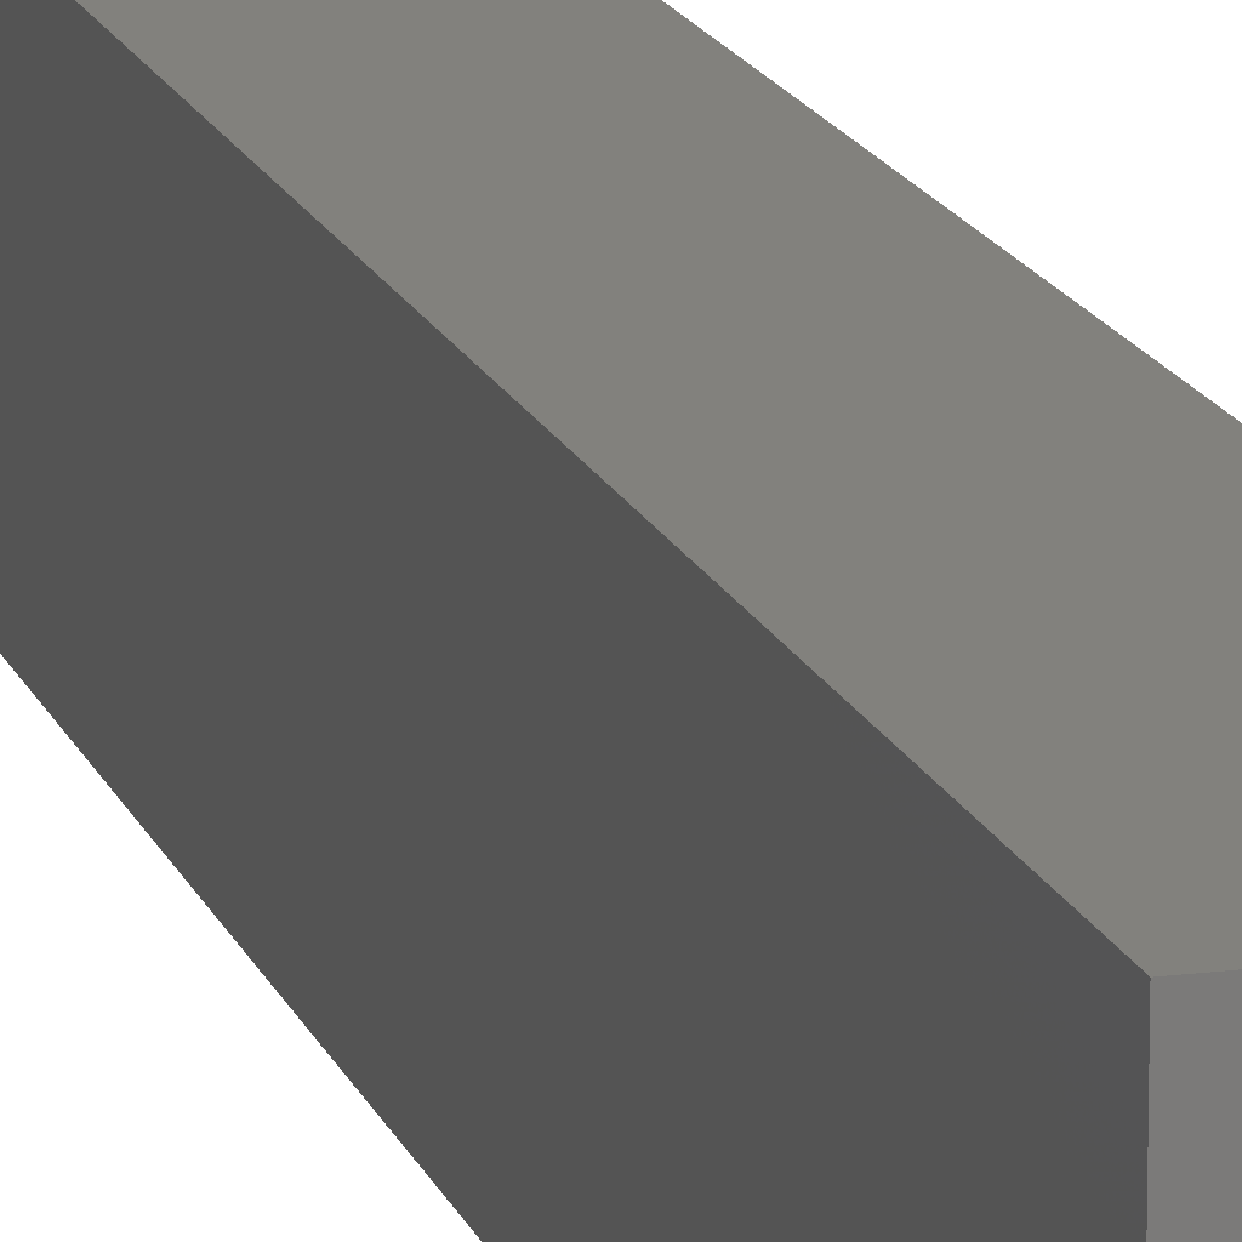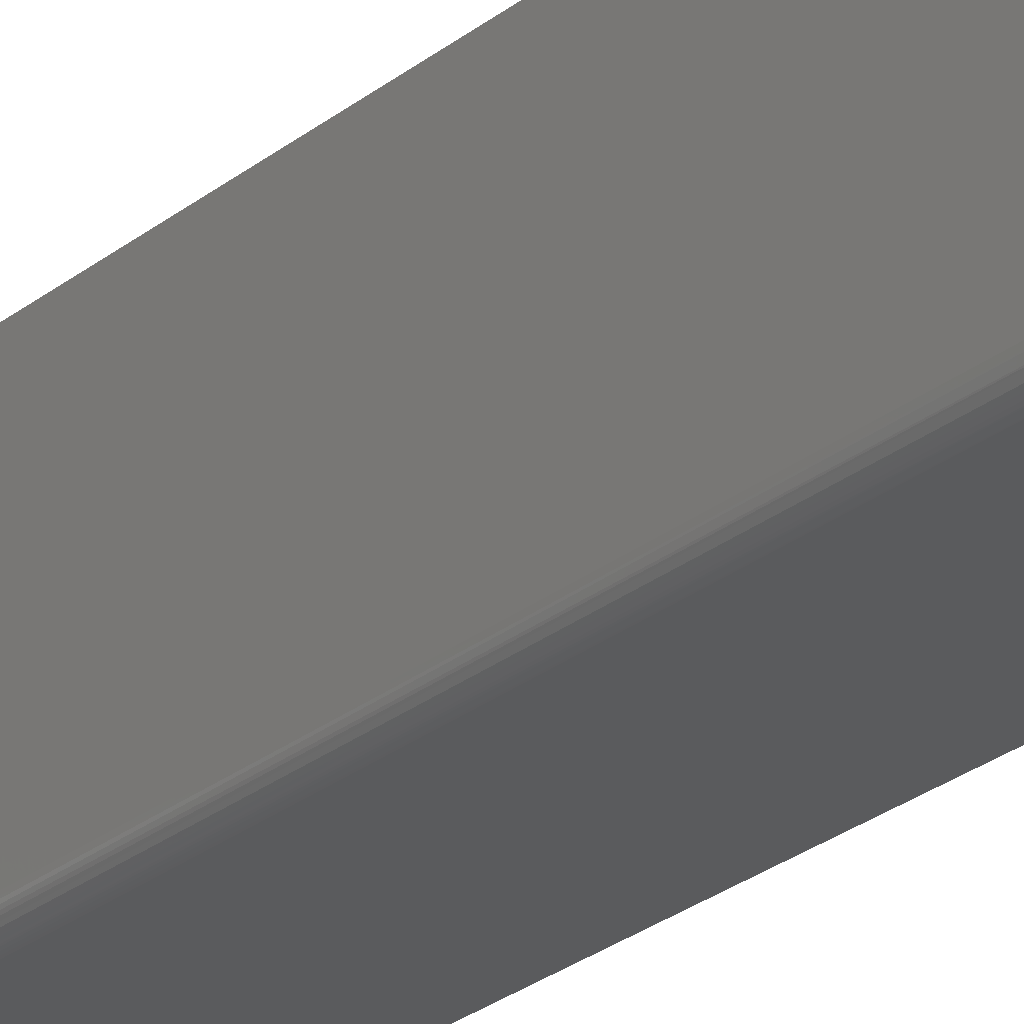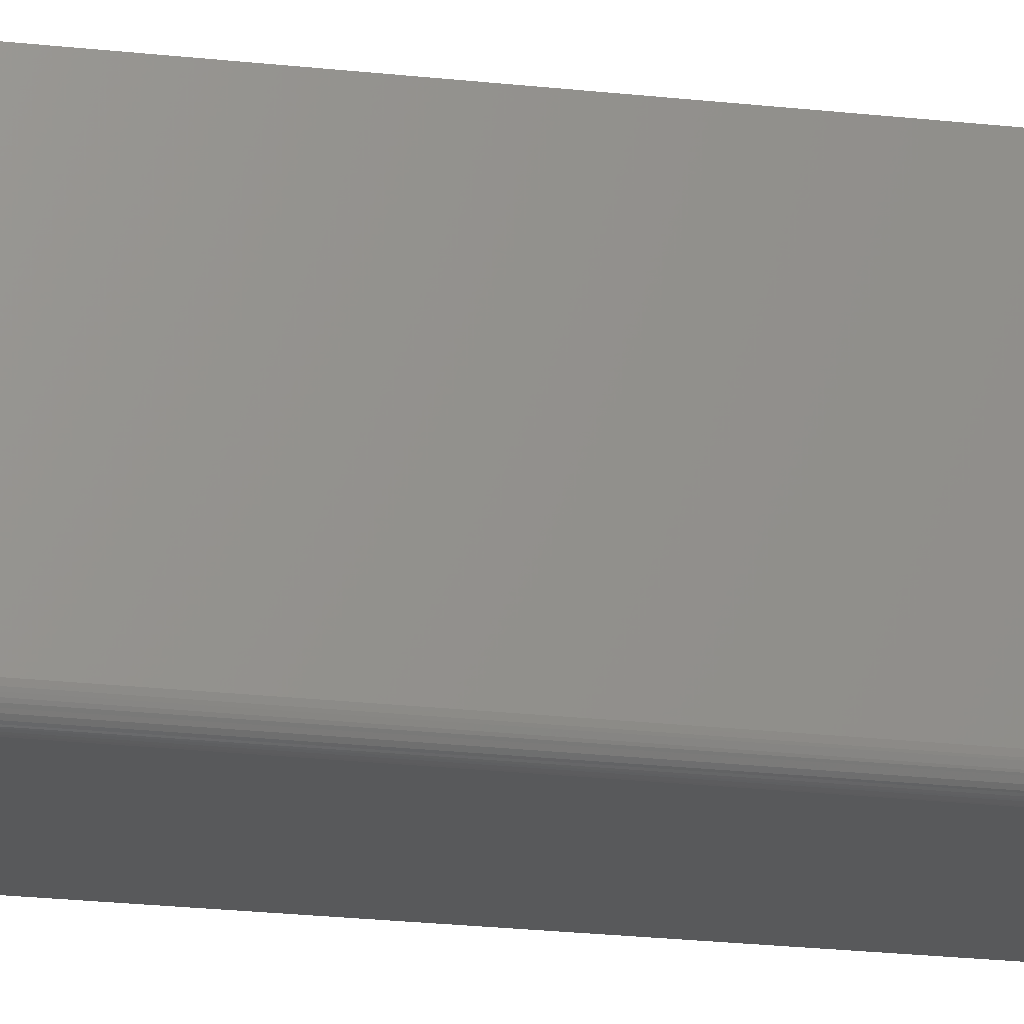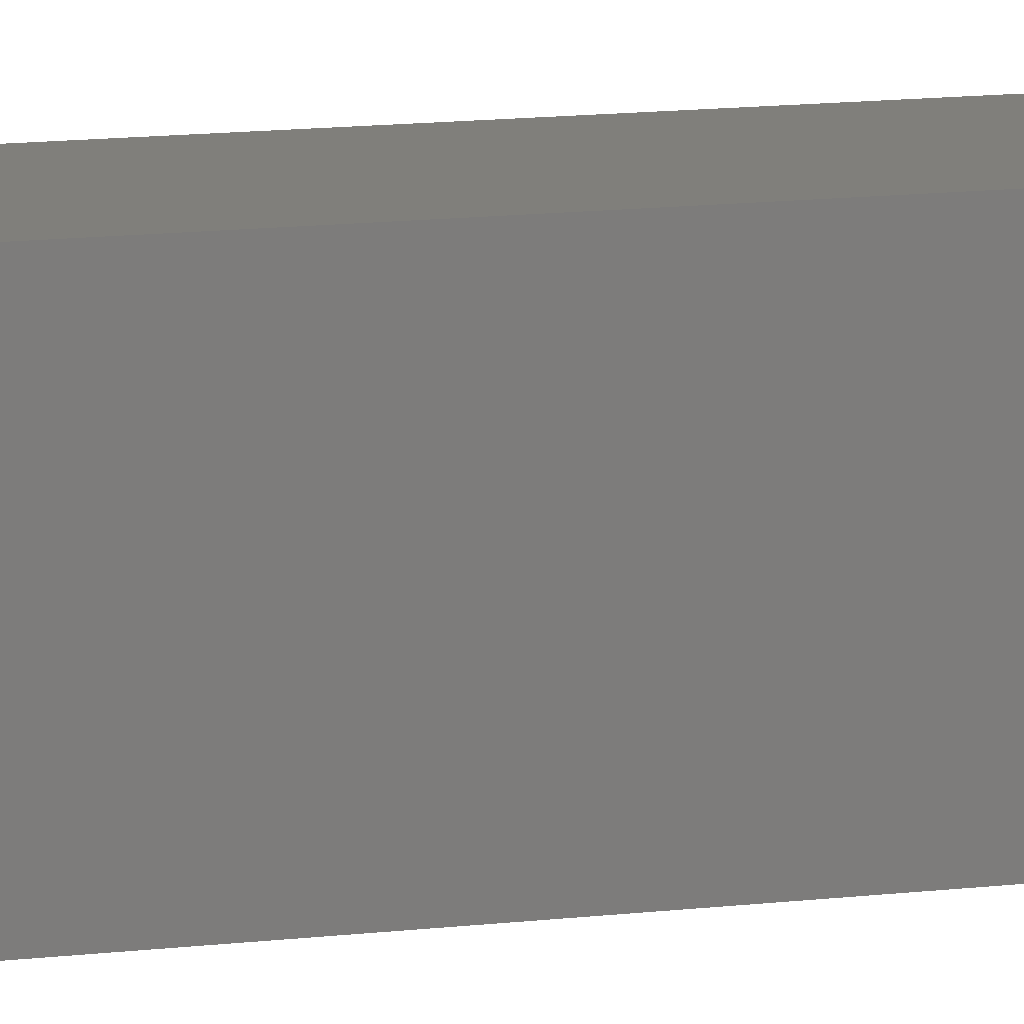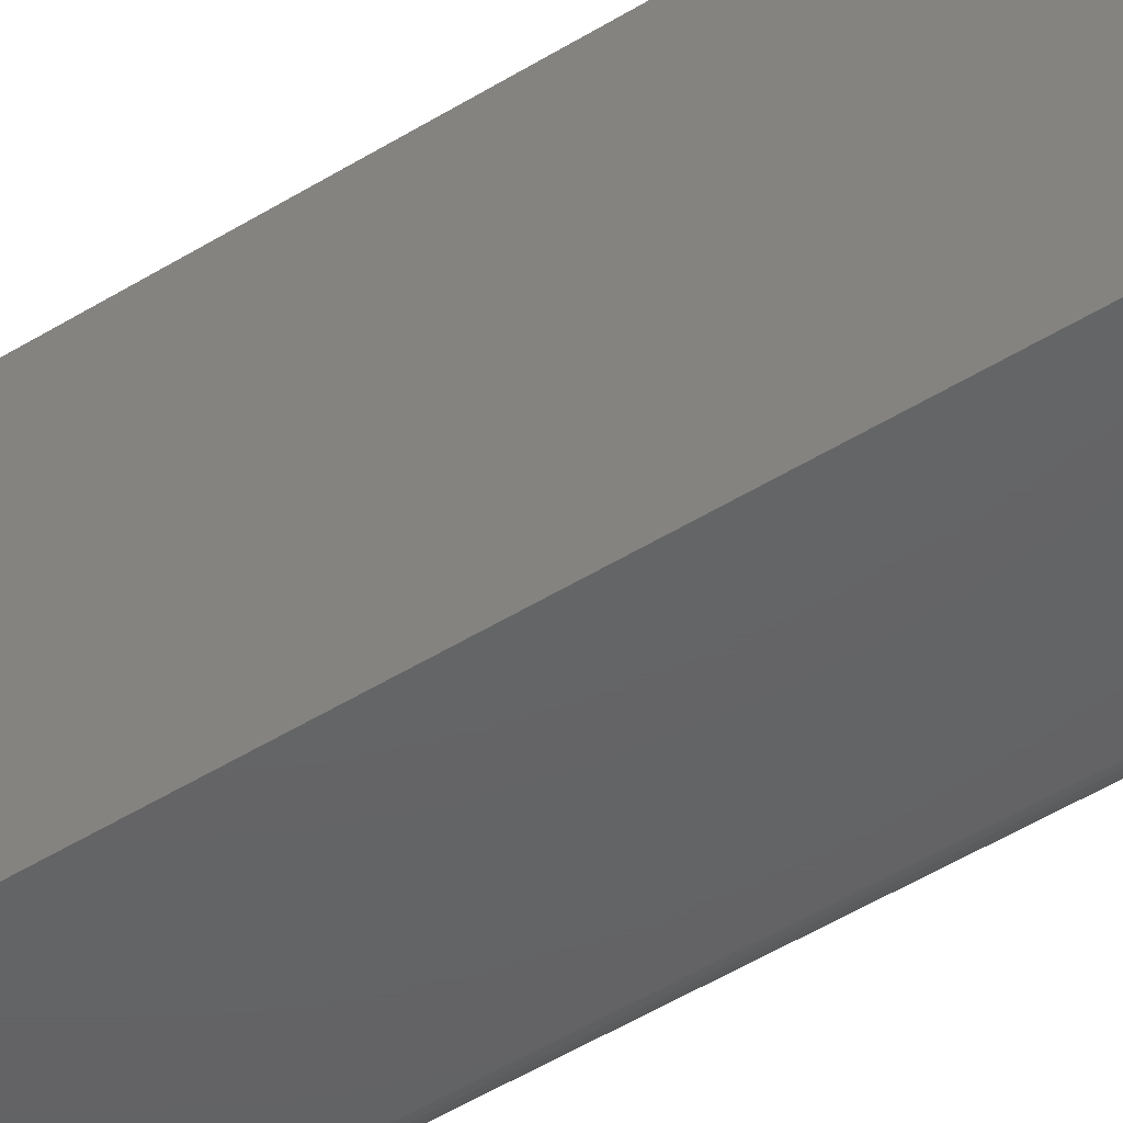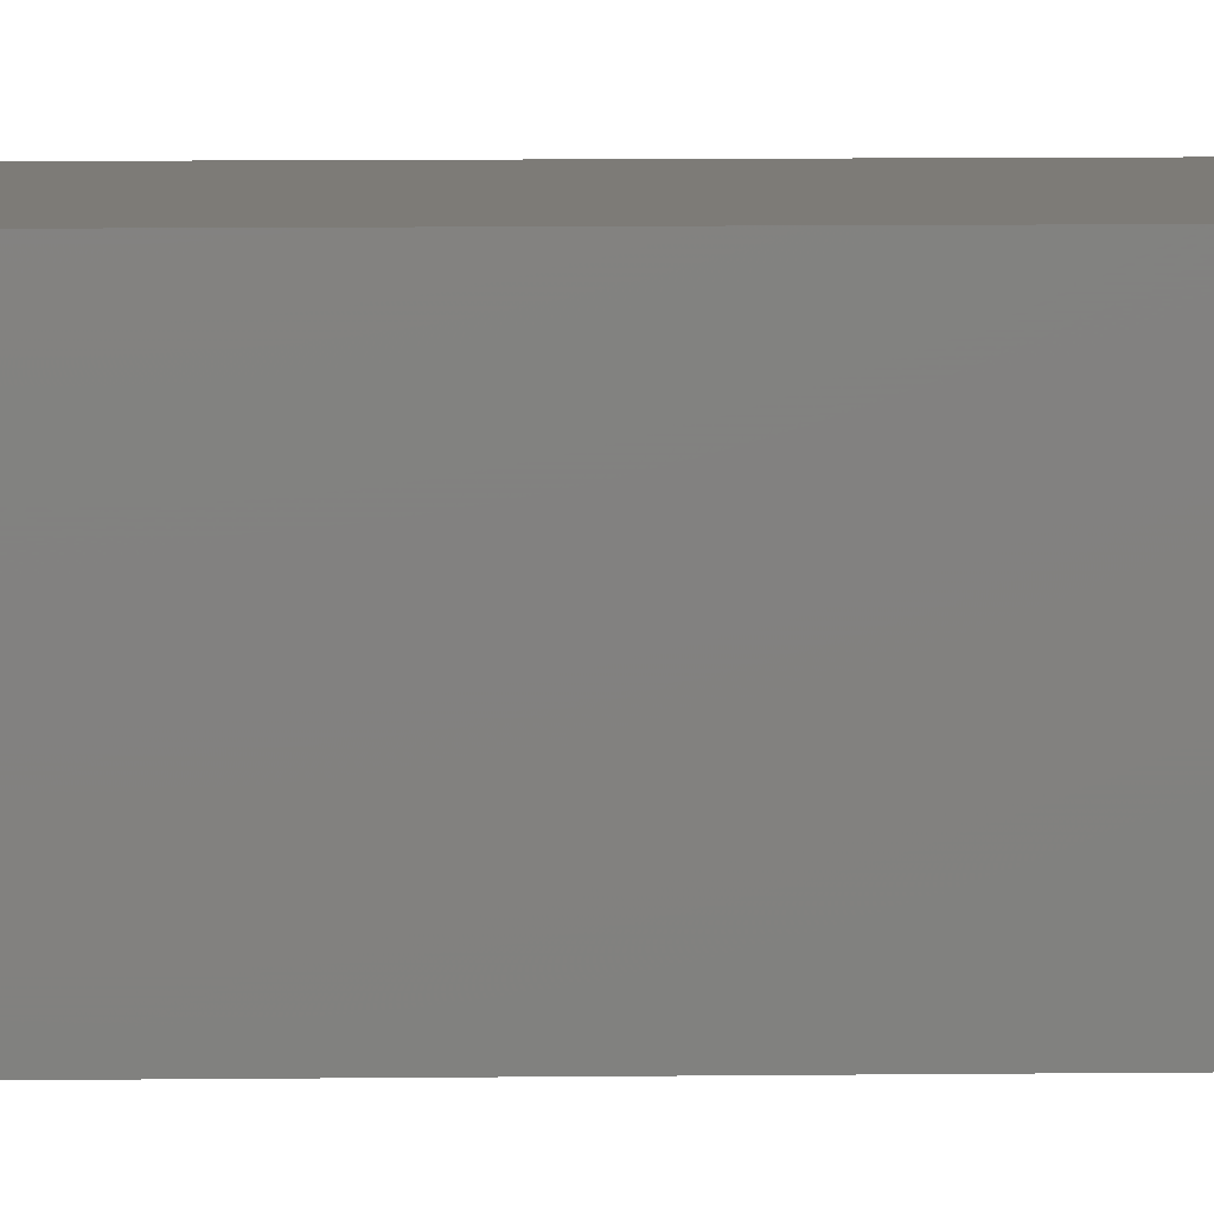
<metadata>
{"format":"stl","ext":"stl","renderer":"f3d","projection":"perspective","resolution":1024,"background":"white","views":[{"elev":15.4,"azim":-15.6,"up":"+Z"},{"elev":-26.5,"azim":141.0,"up":"+Z"},{"elev":-21.5,"azim":78.5,"up":"+Z"},{"elev":12.9,"azim":-105.5,"up":"+Z"},{"elev":-45.5,"azim":-53.8,"up":"+Z"},{"elev":8.8,"azim":-91.9,"up":"+Z"}]}
</metadata>
<code>
# stl→obj: 25 verts, 46 faces
v 0.03479 -0.0625 -0.0625
v -0.04688 -0.0625 -0.0625
v -0.04688 1.952e-18 -0.03125
v 0.0426 7.539e-18 -0.03125
v 0.04018 -0.05819 -0.06034
v 0.03927 -0.05967 -0.06108
v 0.03827 -0.06086 -0.06168
v 0.03719 -0.06174 -0.06212
v 0.0426 -0.04688 -0.05469
v 0.04244 -0.04999 -0.05624
v 0.04161 -0.05447 -0.05849
v 0.0426 -0.75 0.0625
v 0.0426 -0.75 -0.05469
v 0.0426 1.339e-17 0.0625
v -0.04688 -0.75 -0.0625
v 0.03479 -0.75 -0.0625
v 0.03913 -0.75 -0.06118
v 0.03631 -0.75 -0.06235
v 0.03778 -0.75 -0.06191
v -0.04688 -0.75 0.0625
v 0.04031 -0.75 -0.06021
v 0.04128 -0.75 -0.05903
v 0.042 -0.75 -0.05768
v 0.04245 -0.75 -0.05621
v -0.04688 7.806e-18 0.0625
f 1 2 3
f 1 3 4
f 1 4 5
f 1 5 6
f 1 6 7
f 1 7 8
f 5 4 9
f 5 9 10
f 5 10 11
f 12 13 14
f 14 13 9
f 14 9 4
f 2 1 15
f 15 1 16
f 17 15 16
f 17 16 18
f 17 18 19
f 20 15 17
f 20 17 21
f 20 21 22
f 20 22 23
f 20 23 24
f 20 24 13
f 20 13 12
f 9 24 10
f 9 13 24
f 10 24 23
f 10 23 11
f 11 23 22
f 11 22 21
f 11 21 5
f 21 17 5
f 5 17 6
f 6 17 19
f 16 1 18
f 18 1 8
f 18 8 19
f 19 8 7
f 19 7 6
f 3 25 4
f 4 25 14
f 15 20 2
f 2 20 25
f 2 25 3
f 14 25 12
f 12 25 20

</code>
